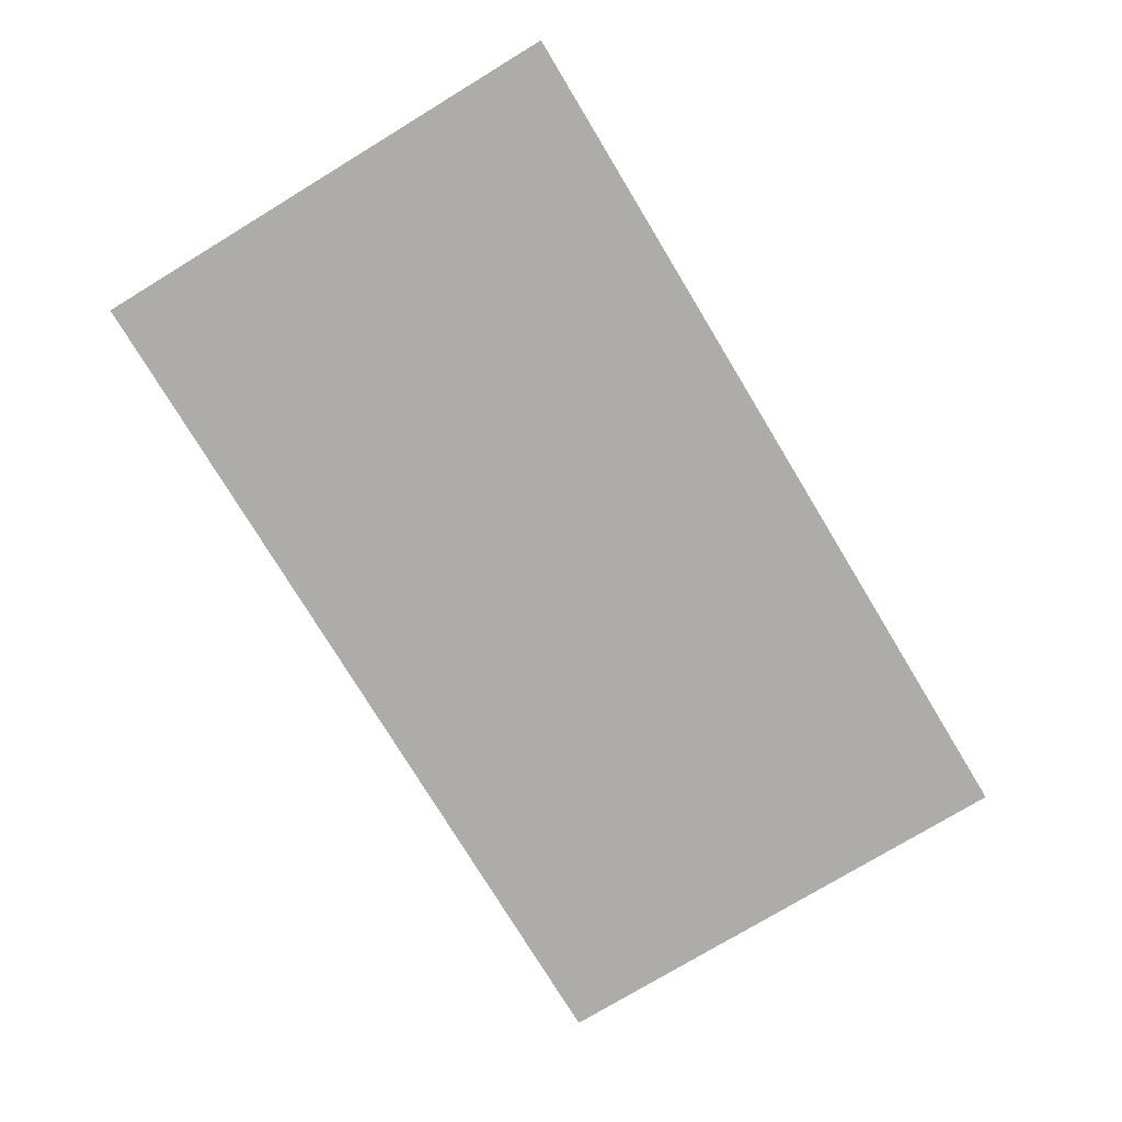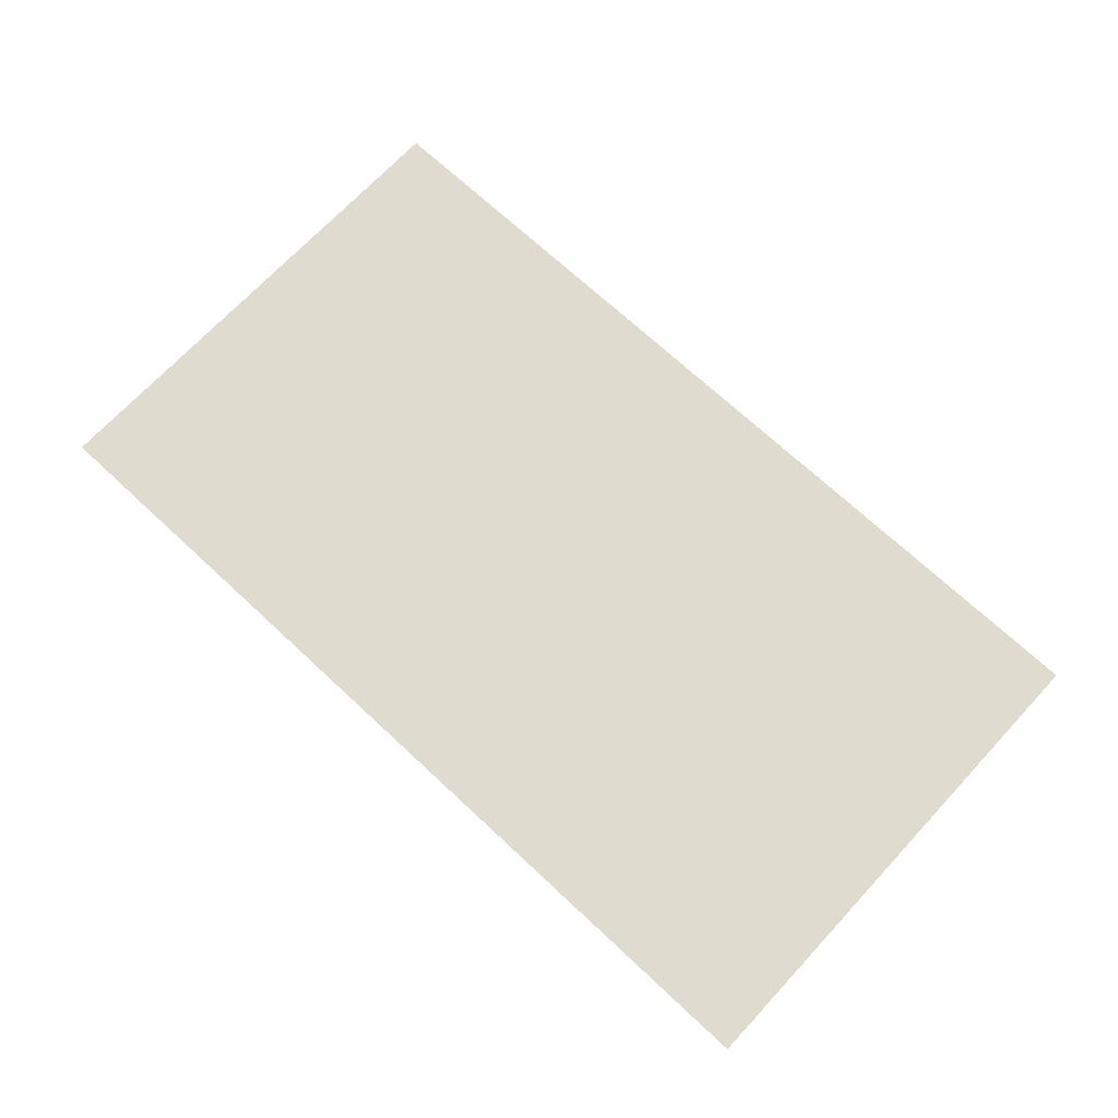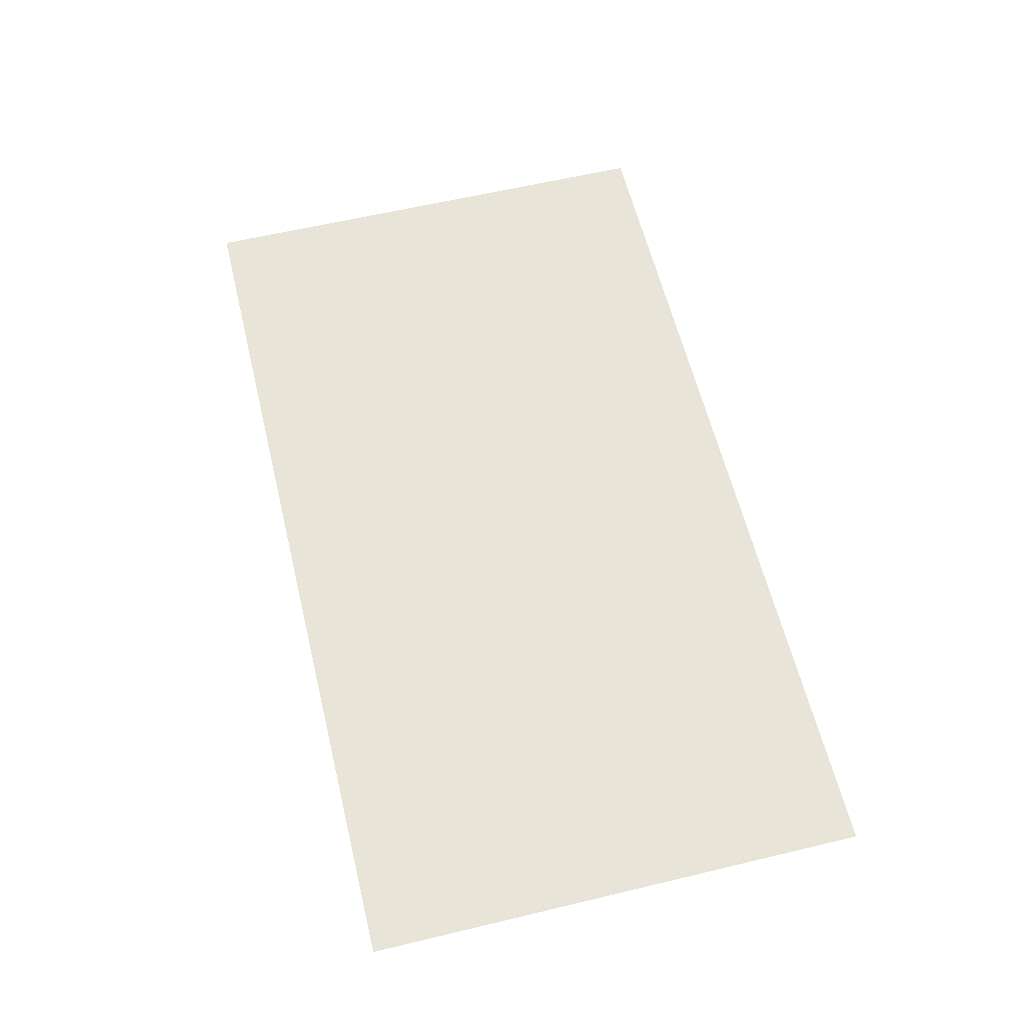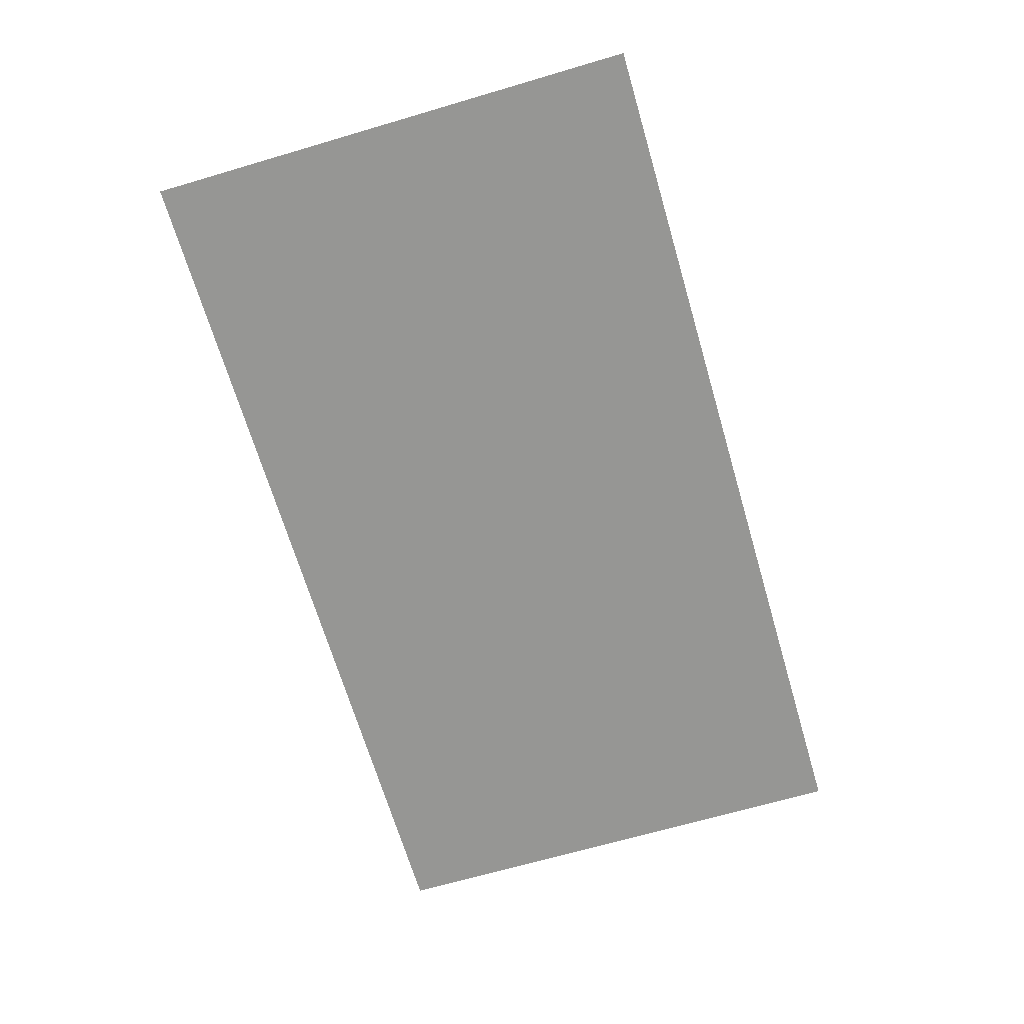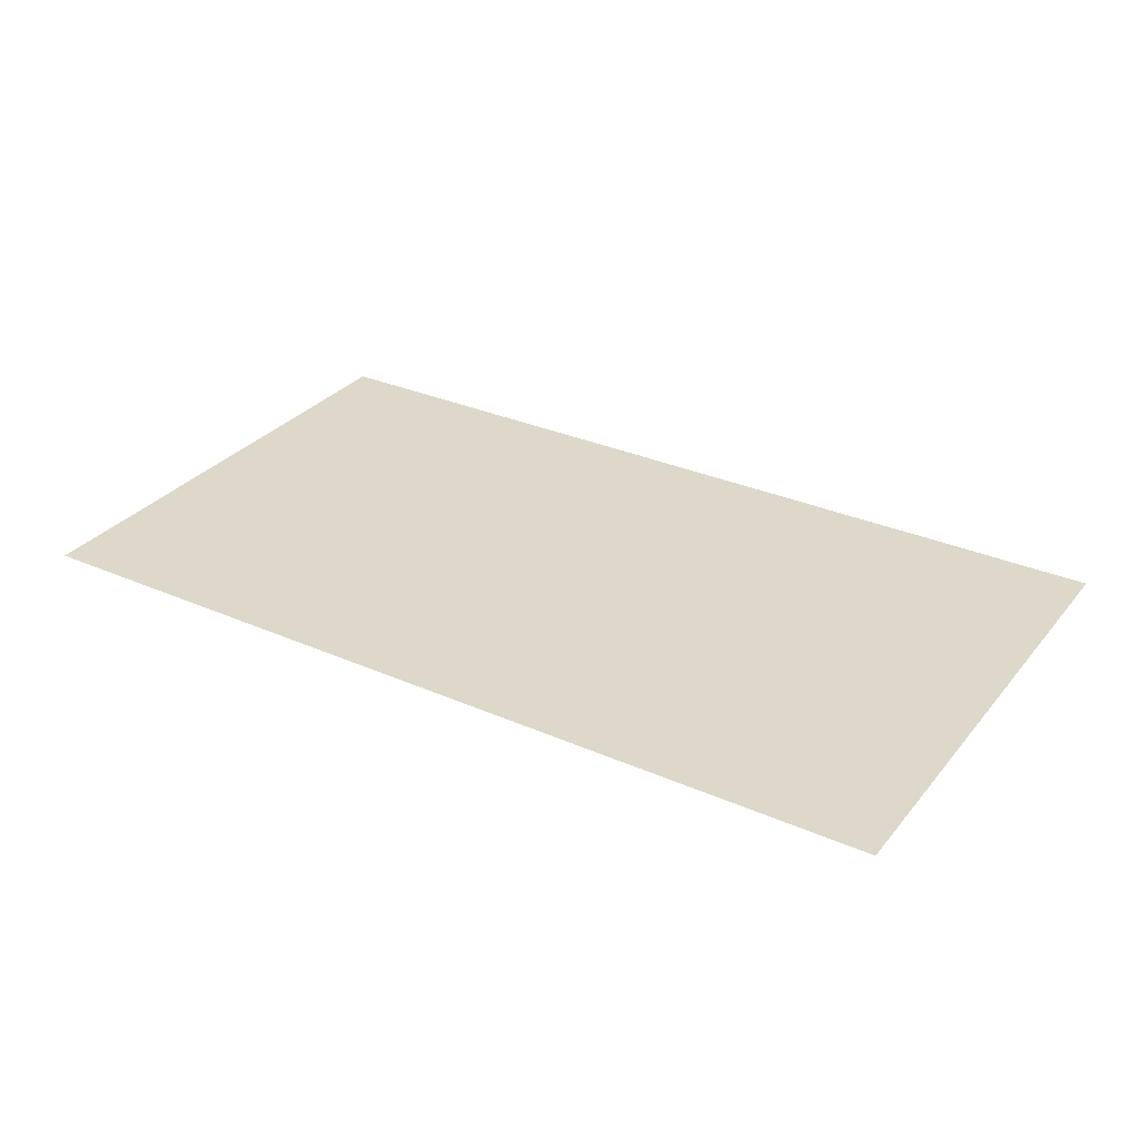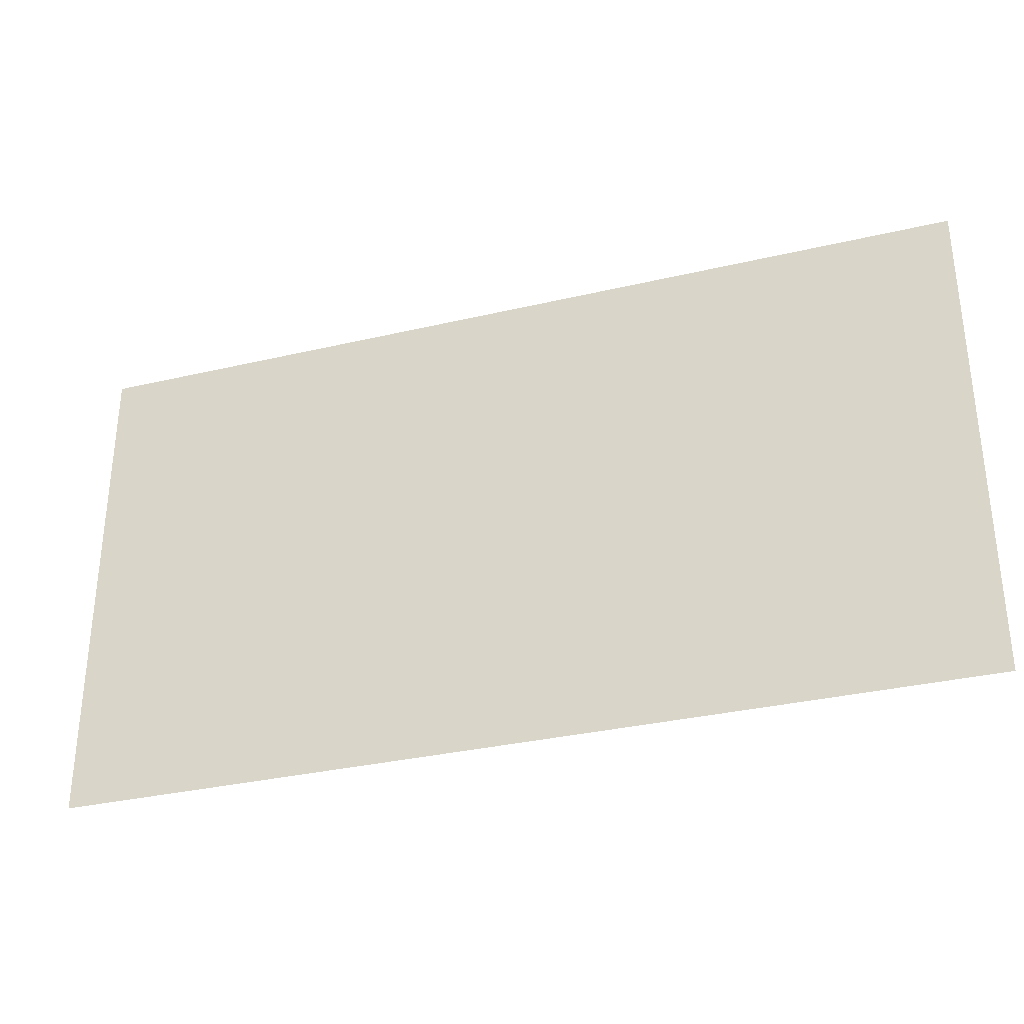
<metadata>
{"format":"obj","ext":"obj","renderer":"f3d","projection":"perspective","resolution":1024,"background":"white","views":[{"elev":-76.6,"azim":-58.8,"up":"+Z"},{"elev":70.5,"azim":43.0,"up":"+Z"},{"elev":60.6,"azim":76.3,"up":"+Z"},{"elev":-67.7,"azim":106.4,"up":"+Z"},{"elev":31.0,"azim":-147.9,"up":"+Z"},{"elev":-32.7,"azim":-161.9,"up":"+Y"}]}
</metadata>
<code>
o LM_D_pf_seg11_Parts
v 4.428 748.8 149.6
v -83.98 748.8 149.6
v 4.428 699.7 149.6
v -83.98 699.7 149.6
f 3 2 1
f 3 4 2

</code>
